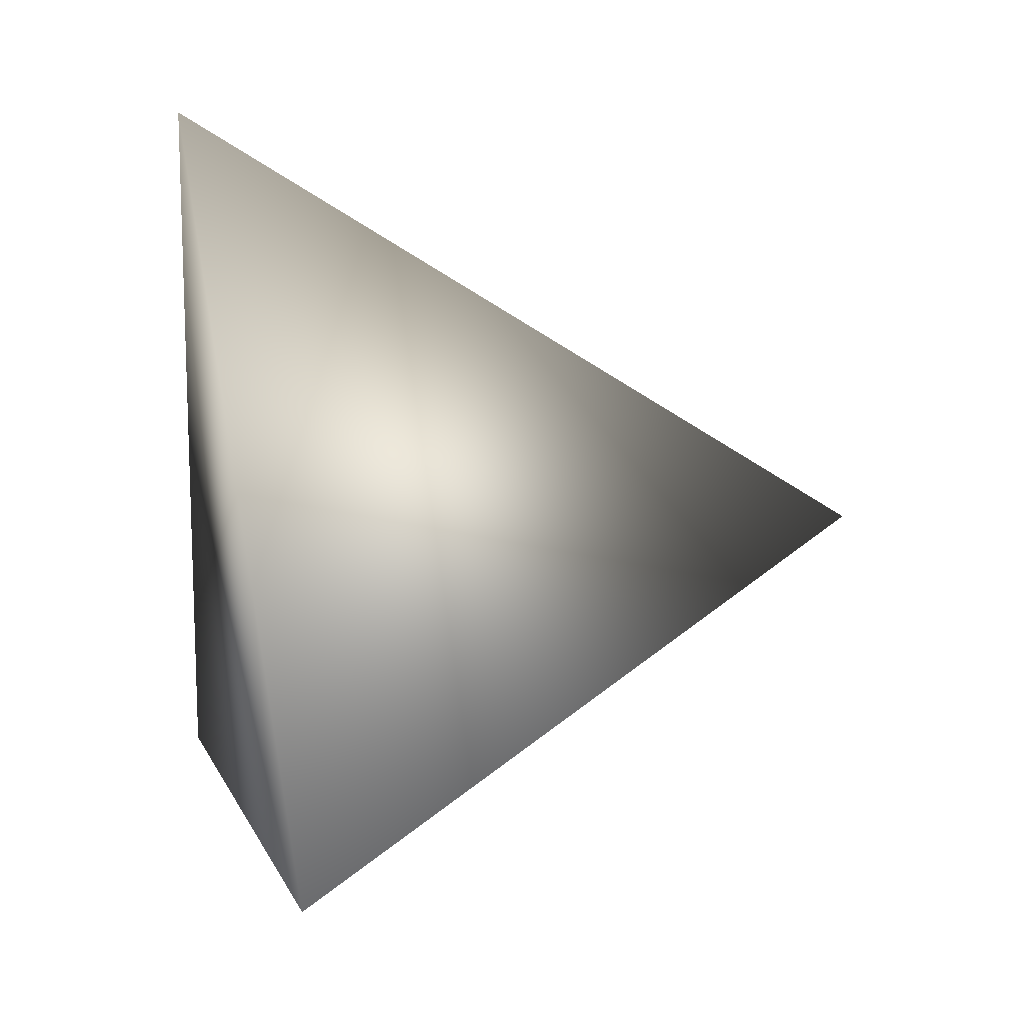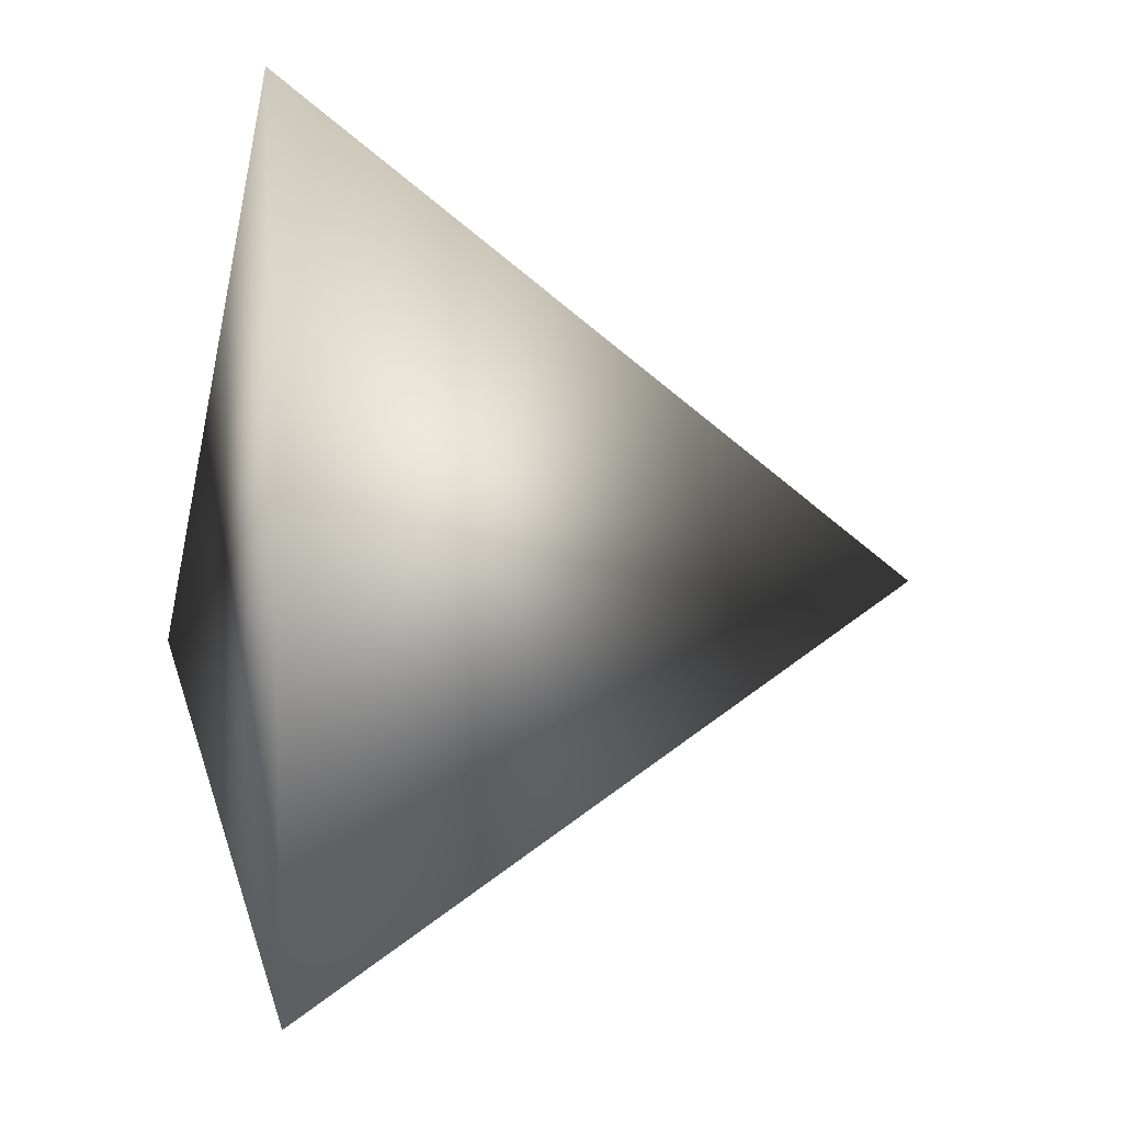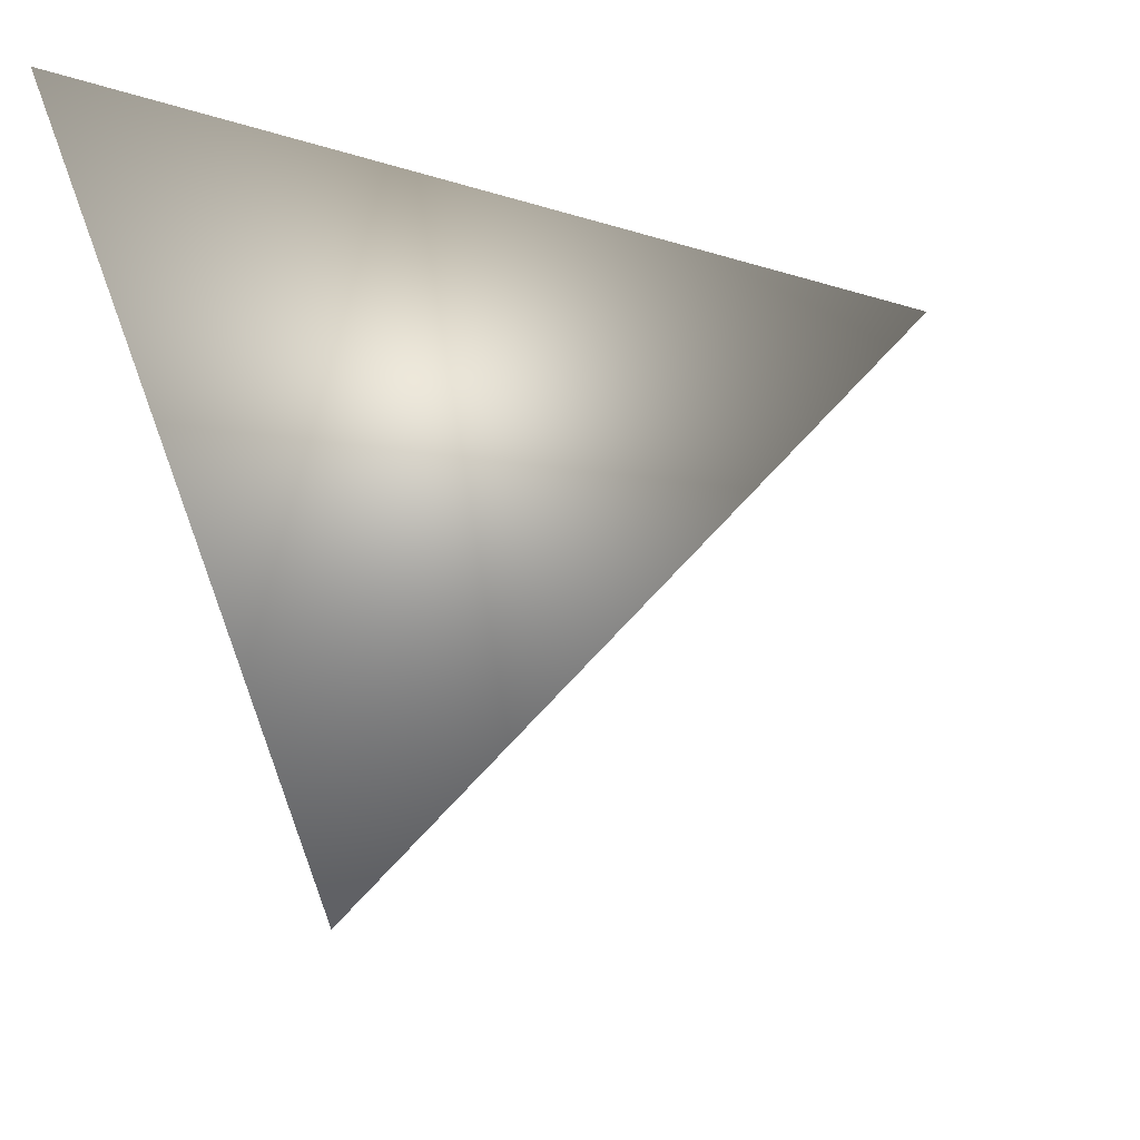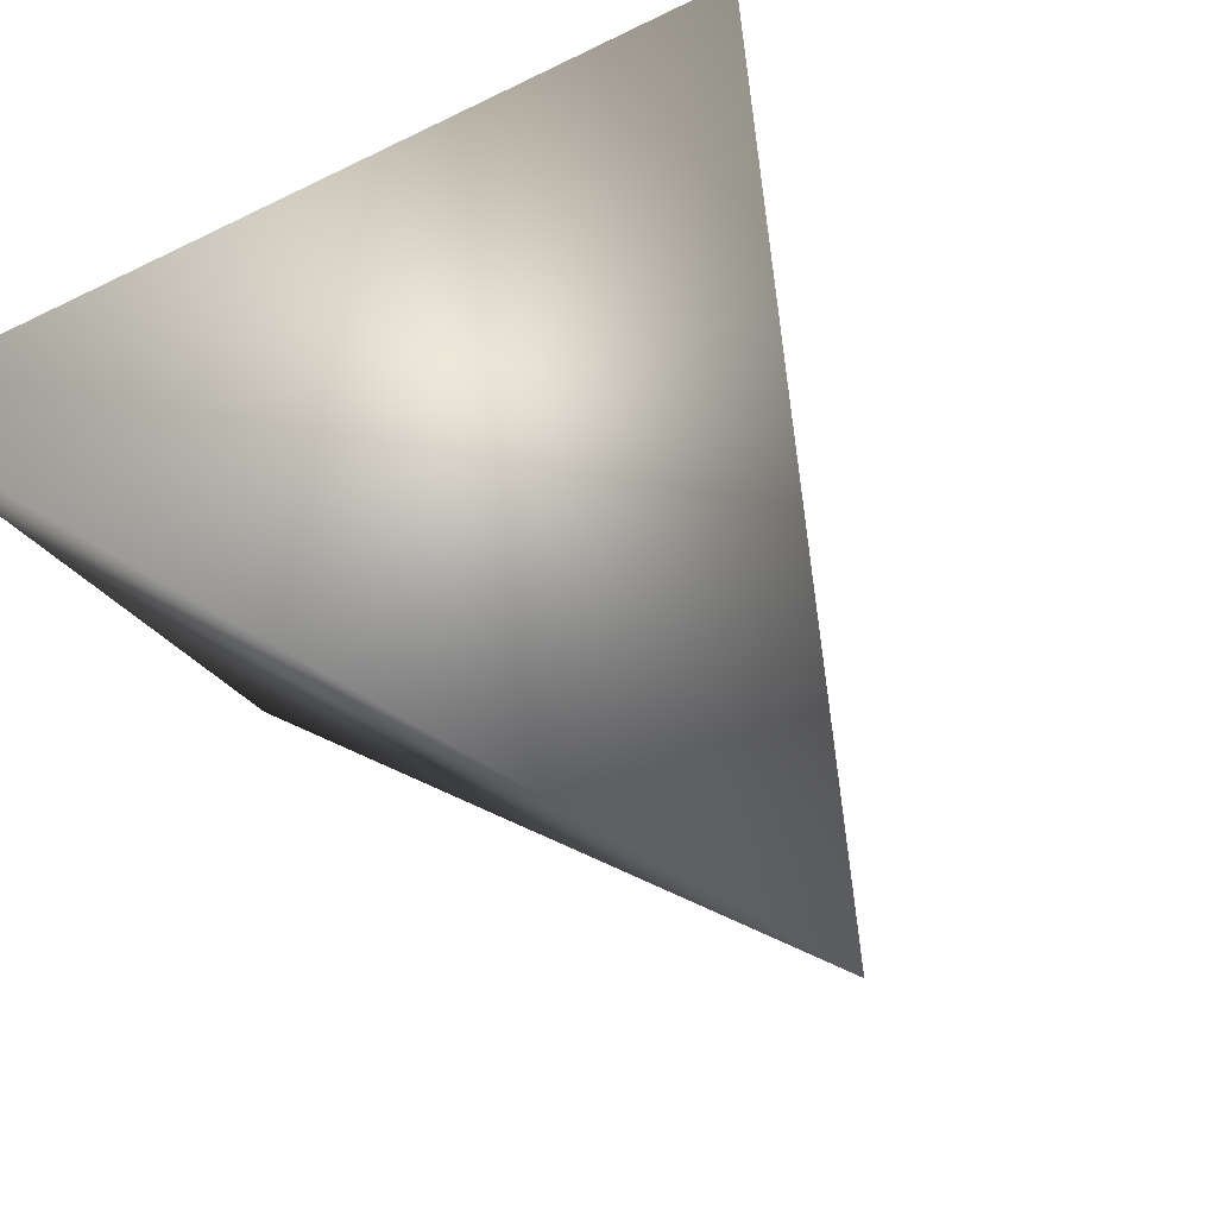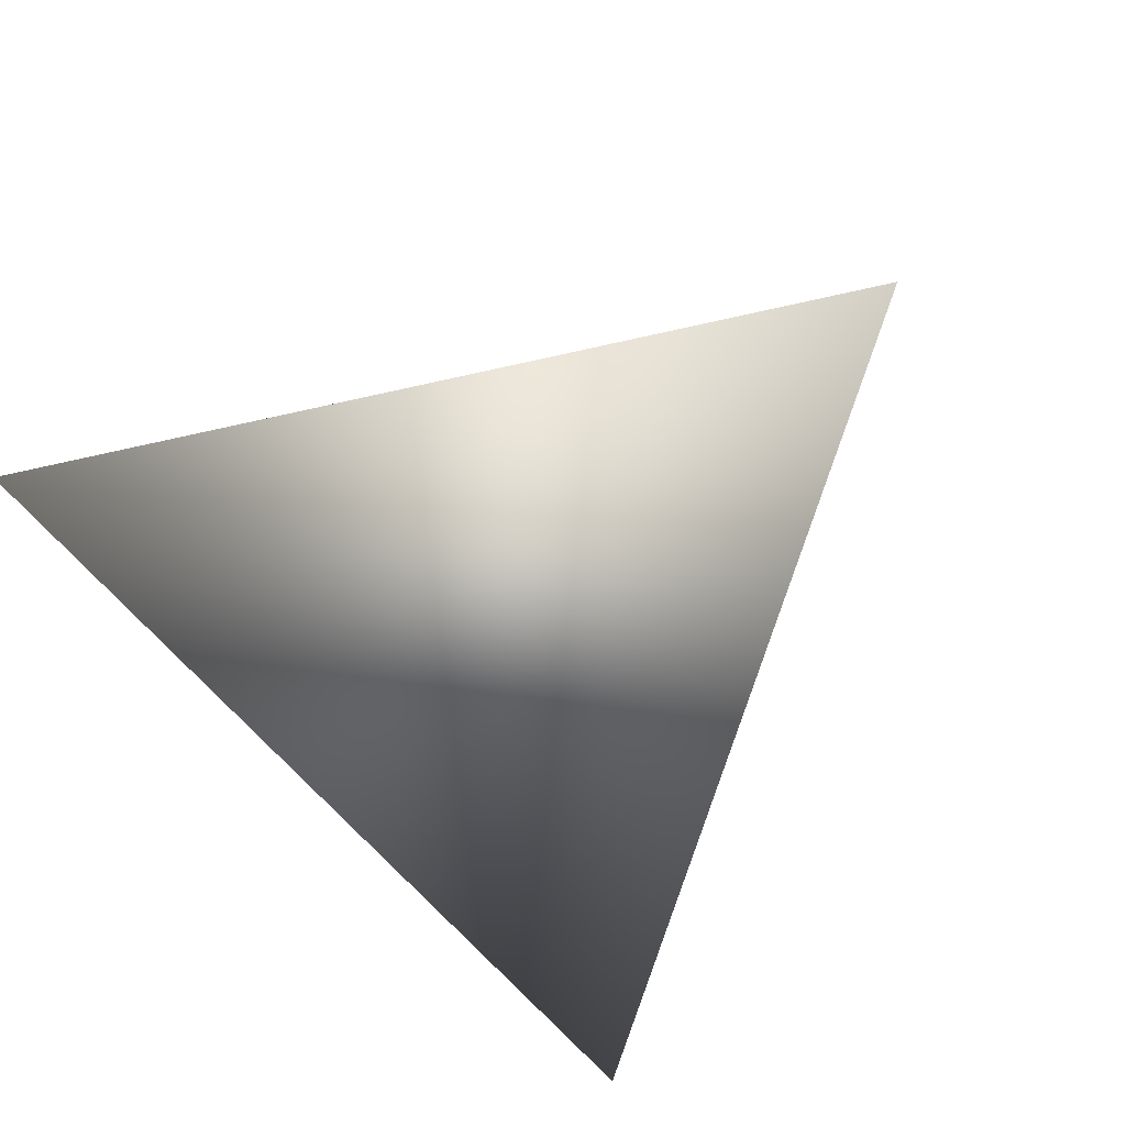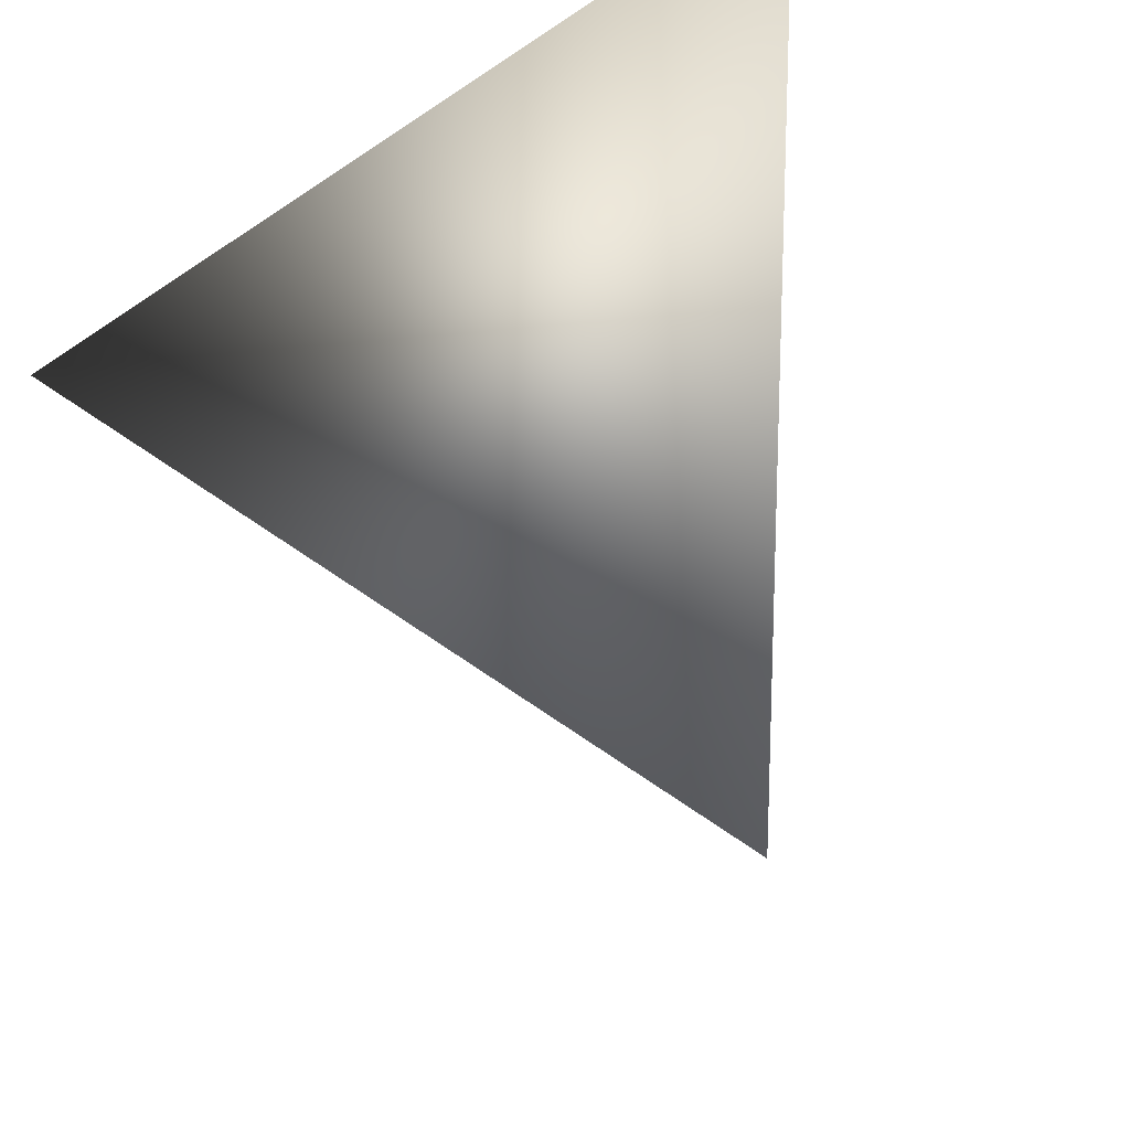
<metadata>
{"format":"obj","ext":"obj","renderer":"f3d","projection":"perspective","resolution":1024,"background":"white","views":[{"elev":-79.2,"azim":176.2,"up":"+Y"},{"elev":-65.5,"azim":165.9,"up":"+Y"},{"elev":40.0,"azim":156.7,"up":"+Y"},{"elev":51.9,"azim":-143.9,"up":"+Z"},{"elev":-24.4,"azim":-142.3,"up":"+Y"},{"elev":69.9,"azim":-115.0,"up":"+Y"}]}
</metadata>
<code>
v -2.511 3.856 -0.6412
v -2.515 3.984 -0.3696
v -2.582 3.693 -0.3998
v -2.772 3.902 -0.5001
f 1 3 4
f 1 2 3
f 4 2 1
f 3 2 4

</code>
